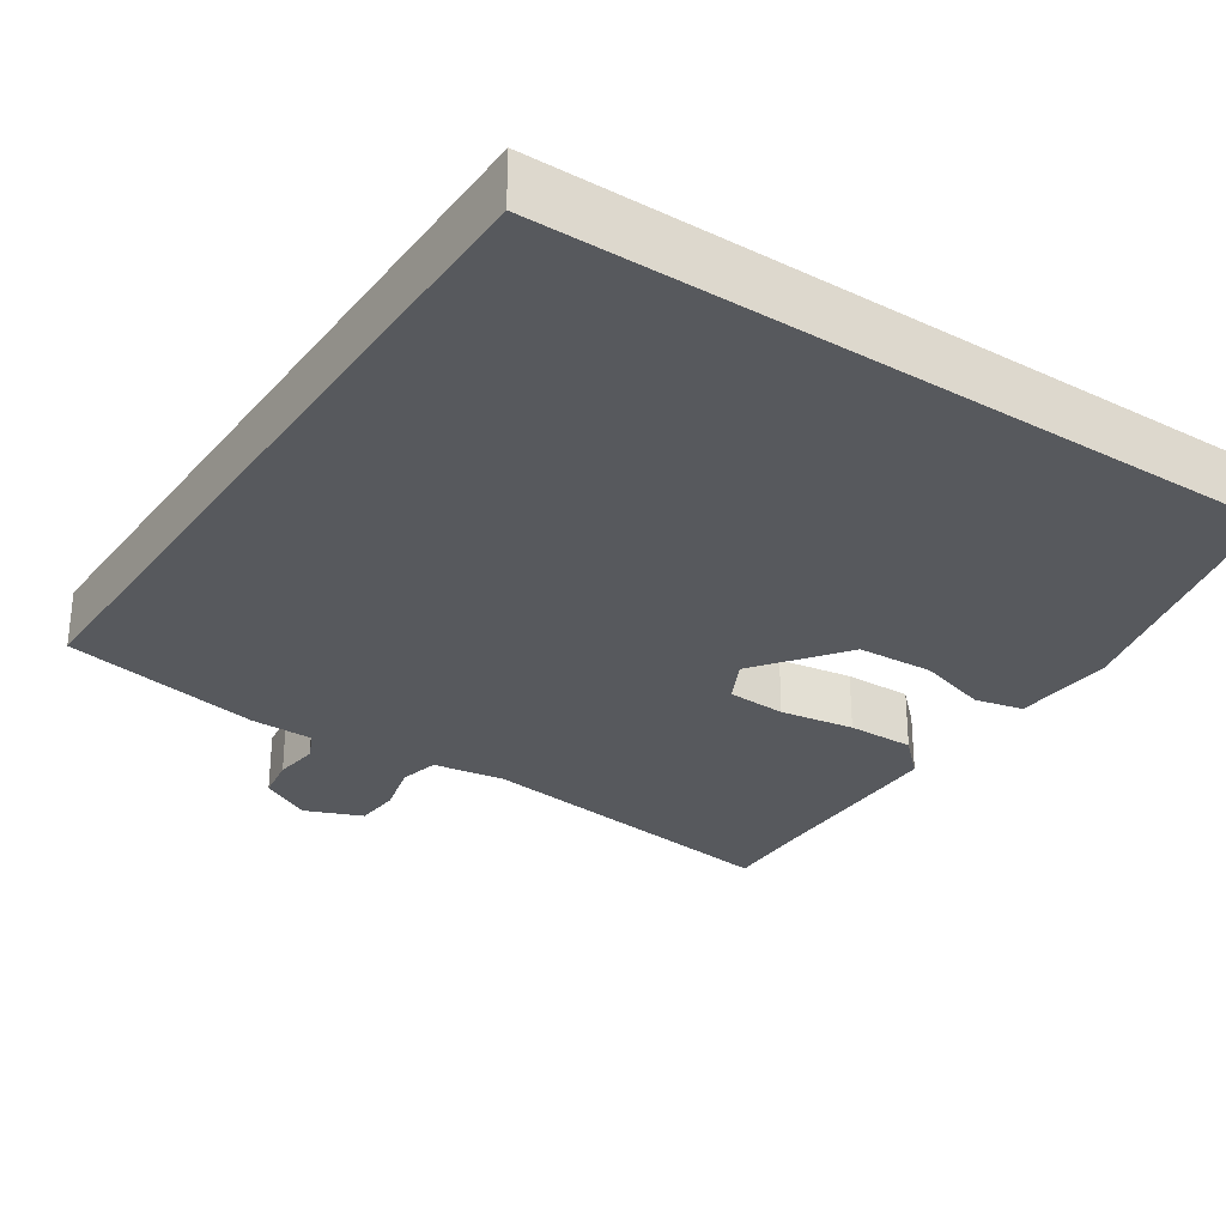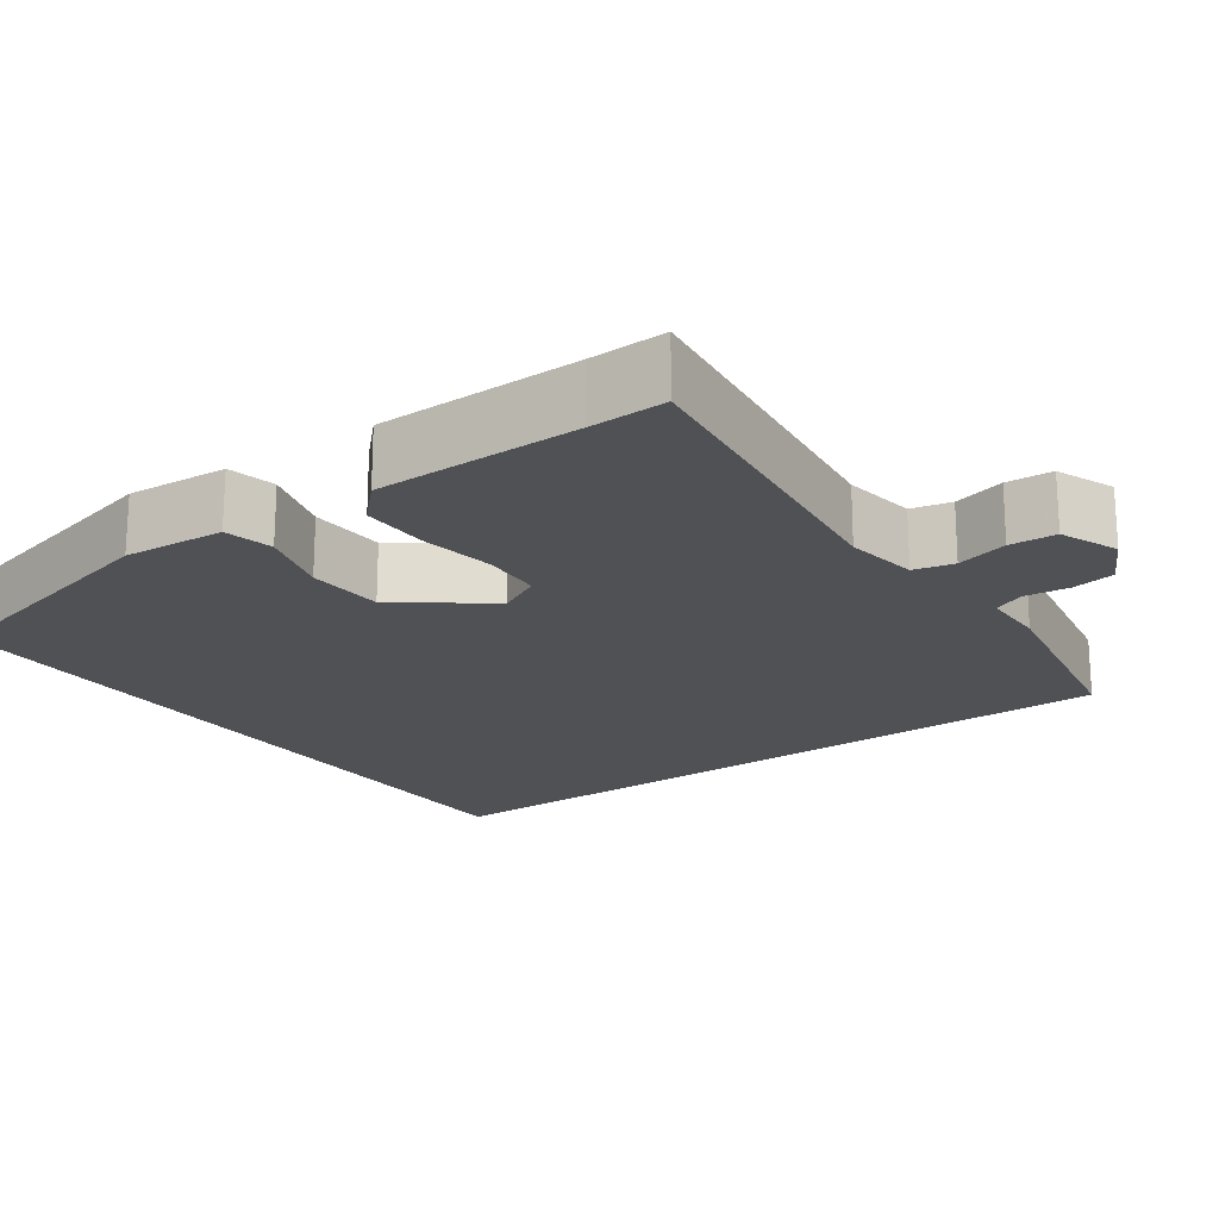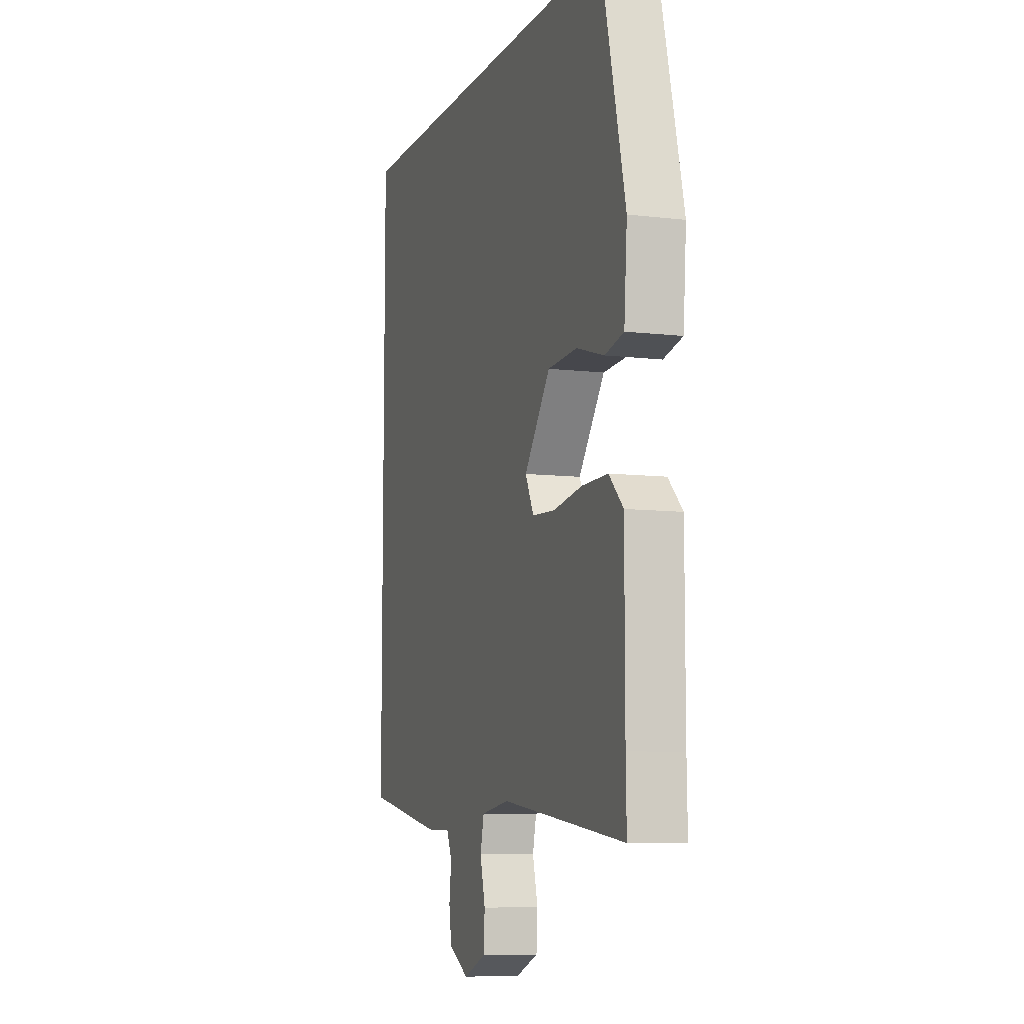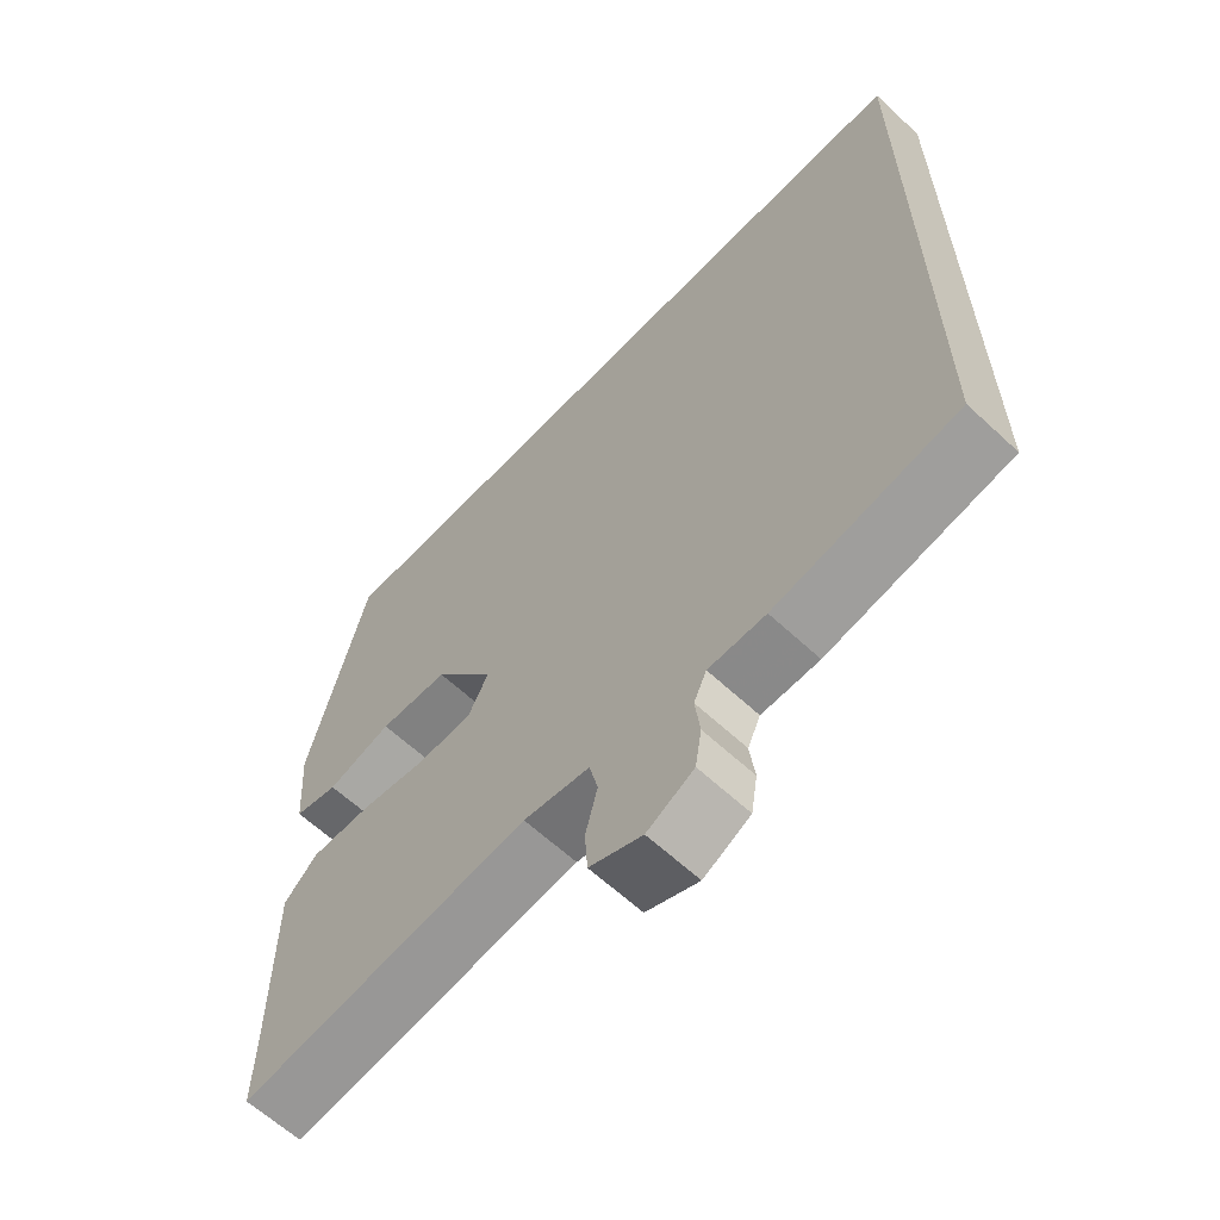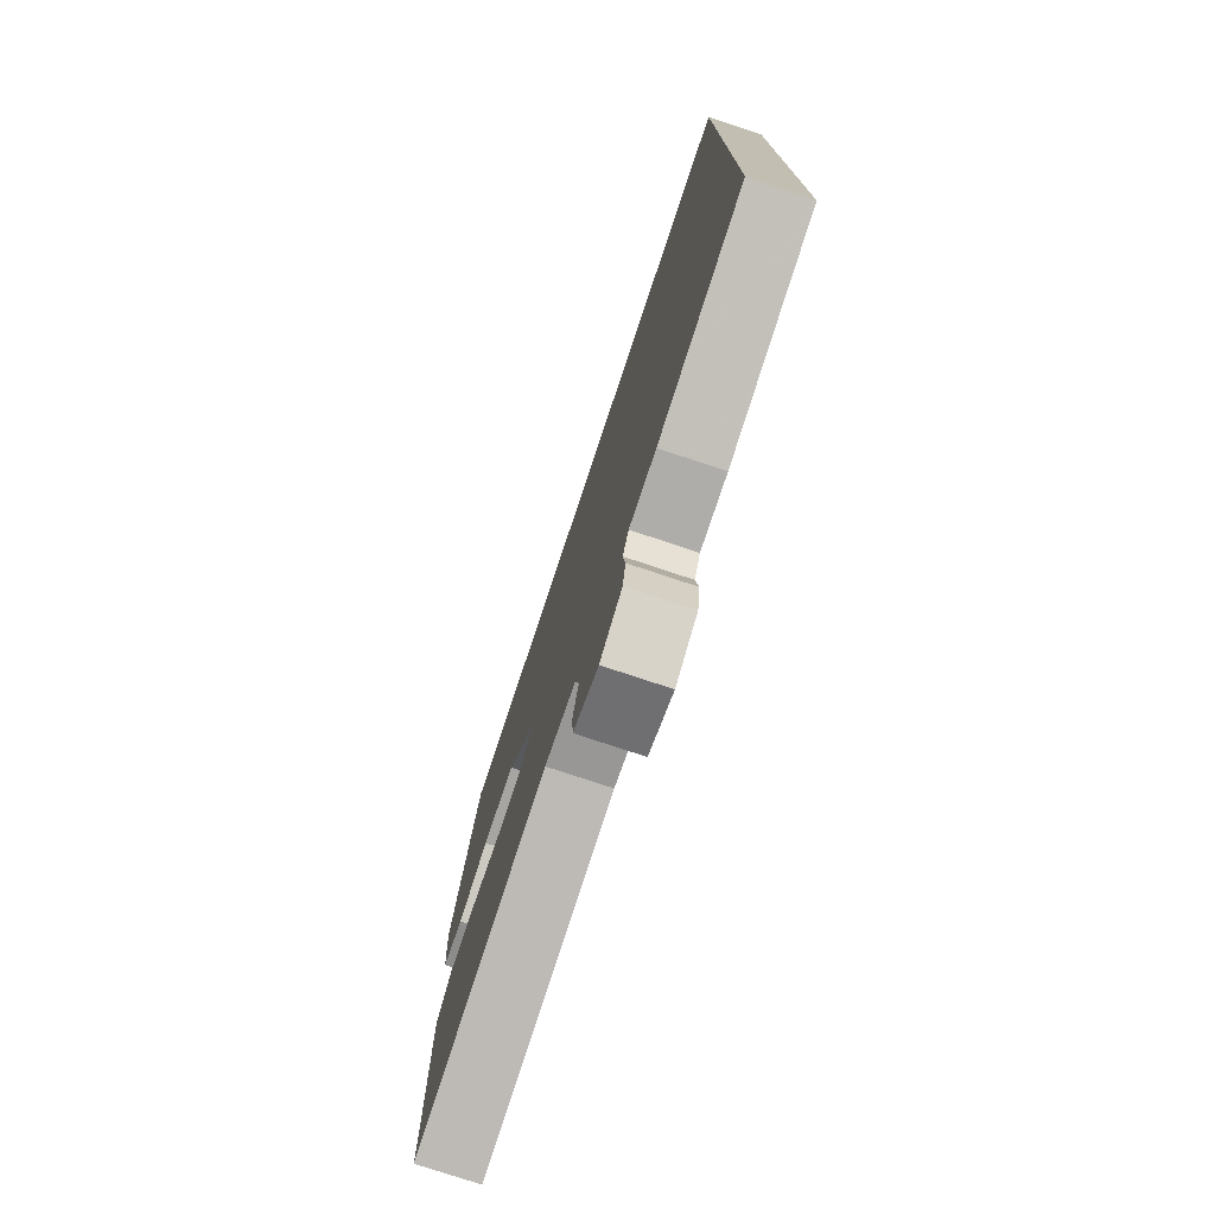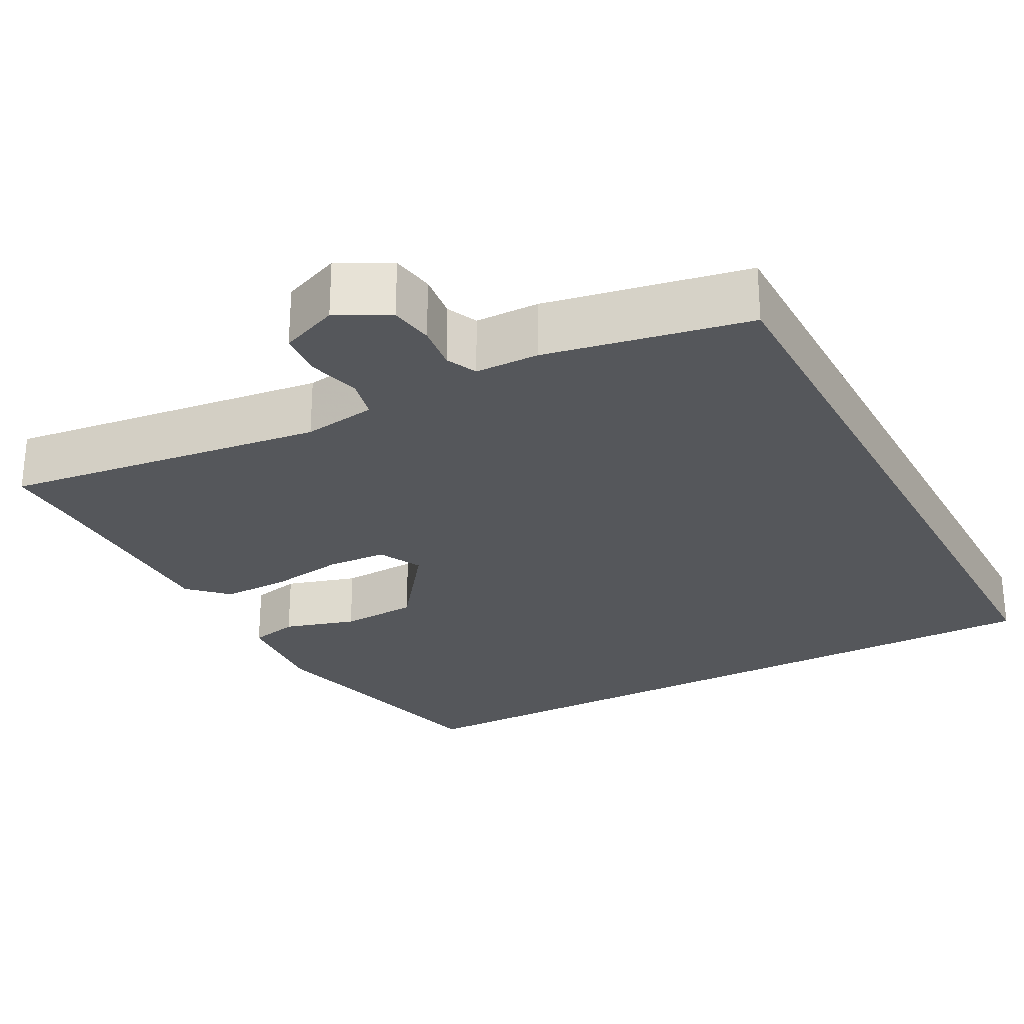
<metadata>
{"format":"obj","ext":"obj","renderer":"f3d","projection":"perspective","resolution":1024,"background":"white","views":[{"elev":-29.7,"azim":-33.7,"up":"+Y"},{"elev":-20.0,"azim":125.7,"up":"+Y"},{"elev":-8.2,"azim":71.7,"up":"+Z"},{"elev":-62.7,"azim":-133.3,"up":"+Z"},{"elev":-76.7,"azim":-108.4,"up":"+Z"},{"elev":-26.8,"azim":-152.0,"up":"+Y"}]}
</metadata>
<code>
v 0.498 0.07 -0.418
v 0.5 0.07 -0.515
v 0.091 0.07 -0.463
v -0.002 0.07 -0.477
v -0.014 0.07 -0.528
v 0.003 0.07 -0.594
v -0.001 0.07 -0.653
v -0.075 0.07 -0.683
v -0.141 0.07 -0.648
v -0.15 0.07 -0.593
v -0.143 0.07 -0.535
v -0.161 0.07 -0.496
v -0.242 0.07 -0.495
v -0.5 0.07 -0.446
v -0.5 0.07 0.5
v 0.433 0.07 0.5
v 0.513 0.07 0.167
v 0.503 0.07 0.038
v 0.441 0.07 0.024
v 0.35 0.07 0.051
v 0.252 0.07 0.046
v 0.166 0.07 -0.068
v 0.194 0.07 -0.123
v 0.27 0.07 -0.127
v 0.365 0.07 -0.112
v 0.451 0.07 -0.111
v 0.498 0.07 -0.157
v 0.498 0 -0.418
v 0.5 0 -0.515
v 0.091 0 -0.463
v -0.002 0 -0.477
v -0.014 0 -0.528
v 0.003 0 -0.594
v -0.001 0 -0.653
v -0.075 0 -0.683
v -0.141 0 -0.648
v -0.15 0 -0.593
v -0.143 0 -0.535
v -0.161 0 -0.496
v -0.242 0 -0.495
v -0.5 0 -0.446
v -0.5 0 0.5
v 0.433 0 0.5
v 0.513 0 0.167
v 0.503 0 0.038
v 0.441 0 0.024
v 0.35 0 0.051
v 0.252 0 0.046
v 0.166 0 -0.068
v 0.194 0 -0.123
v 0.27 0 -0.127
v 0.365 0 -0.112
v 0.451 0 -0.111
v 0.498 0 -0.157
f 26 27 1
f 25 26 1
f 24 25 1
f 1 2 3
f 24 1 3
f 23 24 3
f 22 23 3 4
f 18 19 20
f 17 18 20
f 16 17 20
f 15 16 20
f 15 20 21
f 15 21 22
f 14 15 22
f 13 14 22
f 12 13 22
f 9 10 11
f 8 9 11
f 7 8 11
f 6 7 11
f 5 6 11
f 4 5 11 12
f 4 12 22
f 28 54 53
f 28 53 52
f 28 52 51
f 30 29 28
f 30 28 51
f 30 51 50
f 31 30 50 49
f 47 46 45
f 47 45 44
f 47 44 43
f 47 43 42
f 48 47 42
f 49 48 42
f 49 42 41
f 49 41 40
f 49 40 39
f 38 37 36
f 38 36 35
f 38 35 34
f 38 34 33
f 38 33 32
f 39 38 32 31
f 49 39 31
f 1 28 29 2
f 2 29 30 3
f 3 30 31 4
f 4 31 32 5
f 5 32 33 6
f 6 33 34 7
f 7 34 35 8
f 8 35 36 9
f 9 36 37 10
f 10 37 38 11
f 11 38 39 12
f 12 39 40 13
f 13 40 41 14
f 14 41 42 15
f 15 42 43 16
f 16 43 44 17
f 17 44 45 18
f 18 45 46 19
f 19 46 47 20
f 20 47 48 21
f 21 48 49 22
f 22 49 50 23
f 23 50 51 24
f 24 51 52 25
f 25 52 53 26
f 26 53 54 27
f 27 54 28 1

</code>
